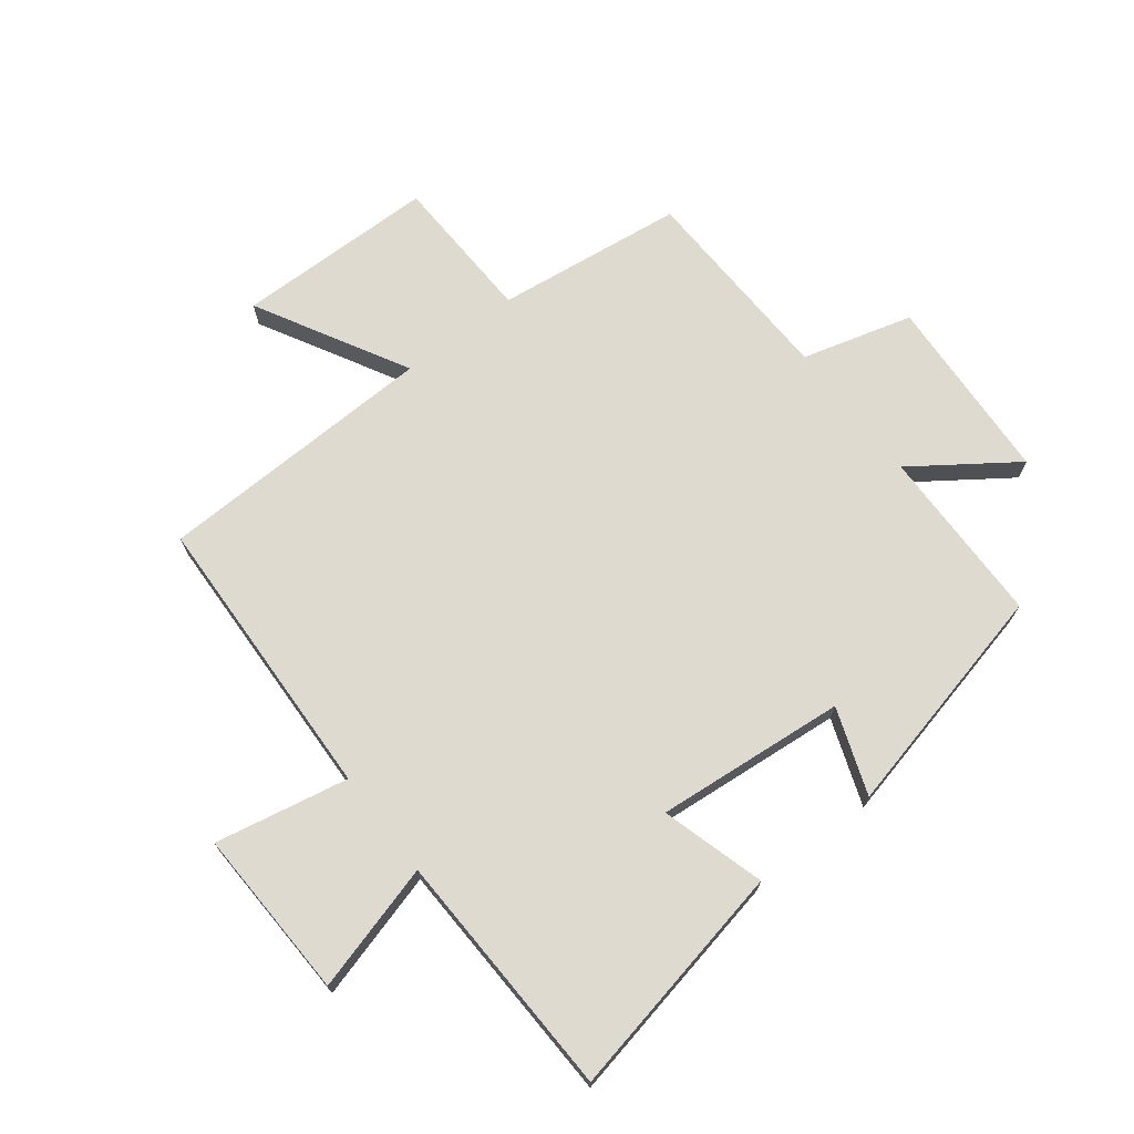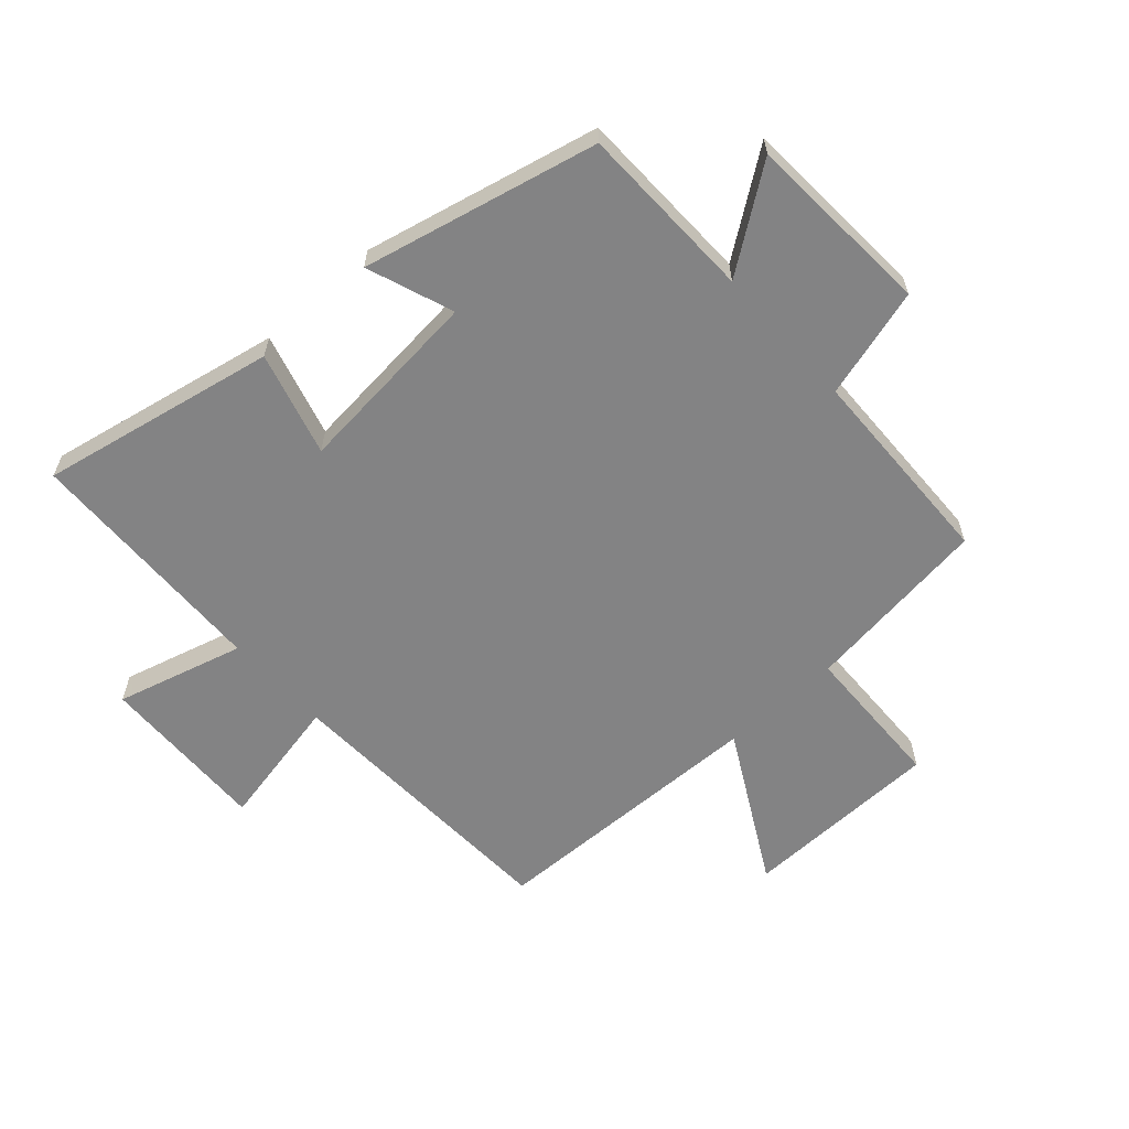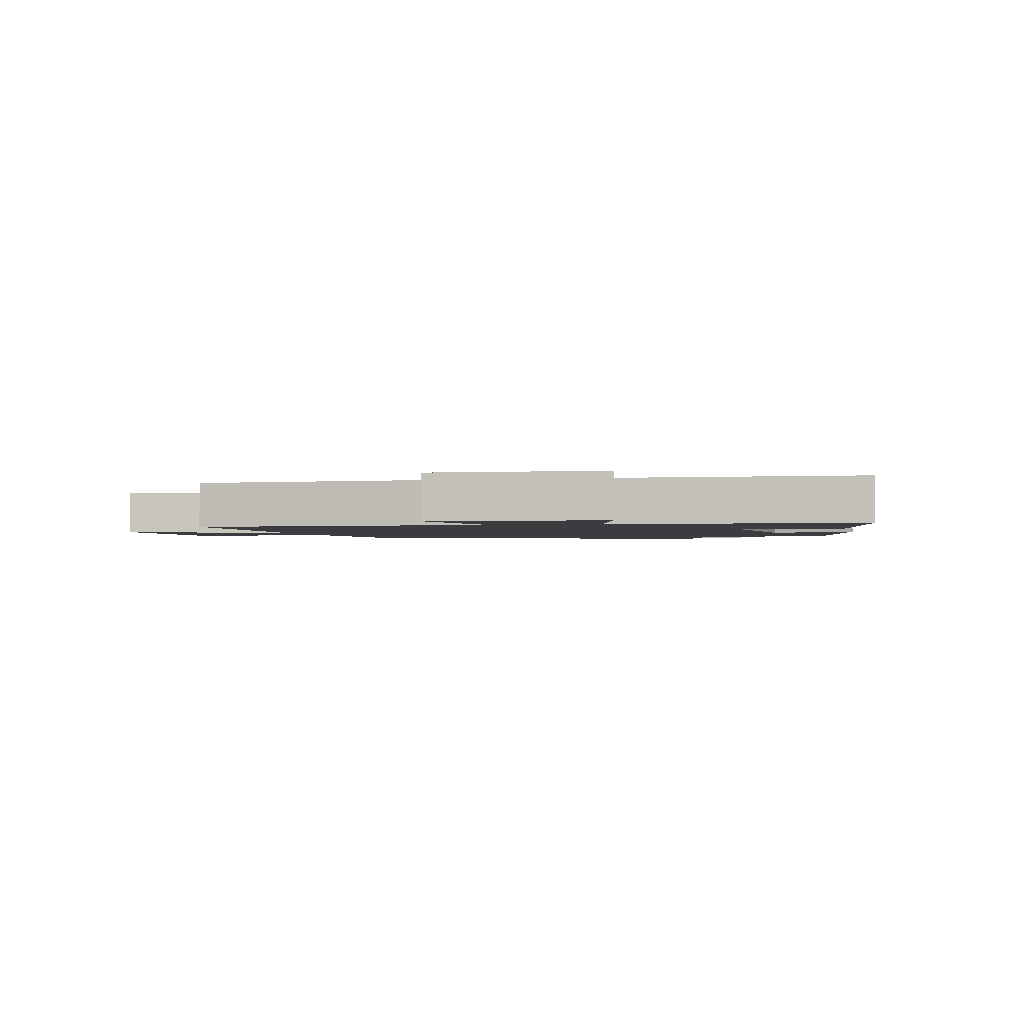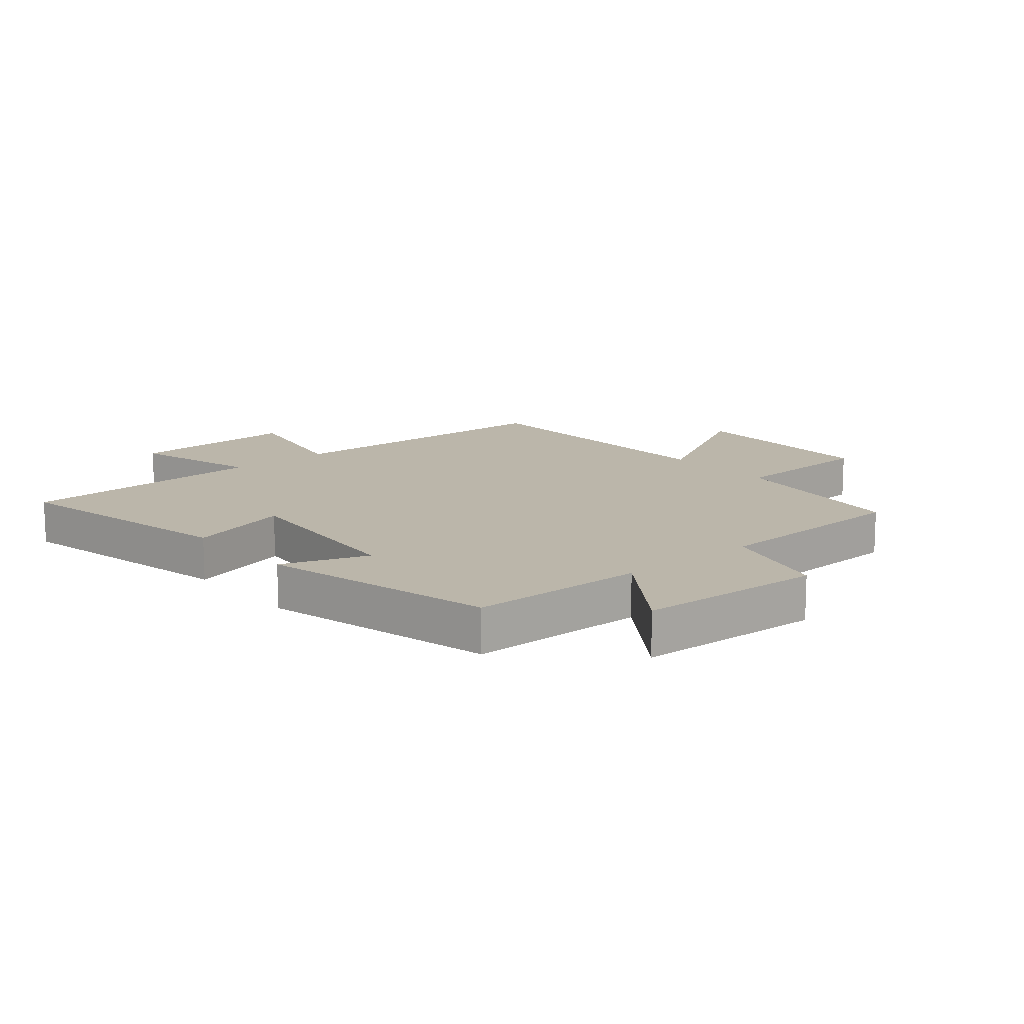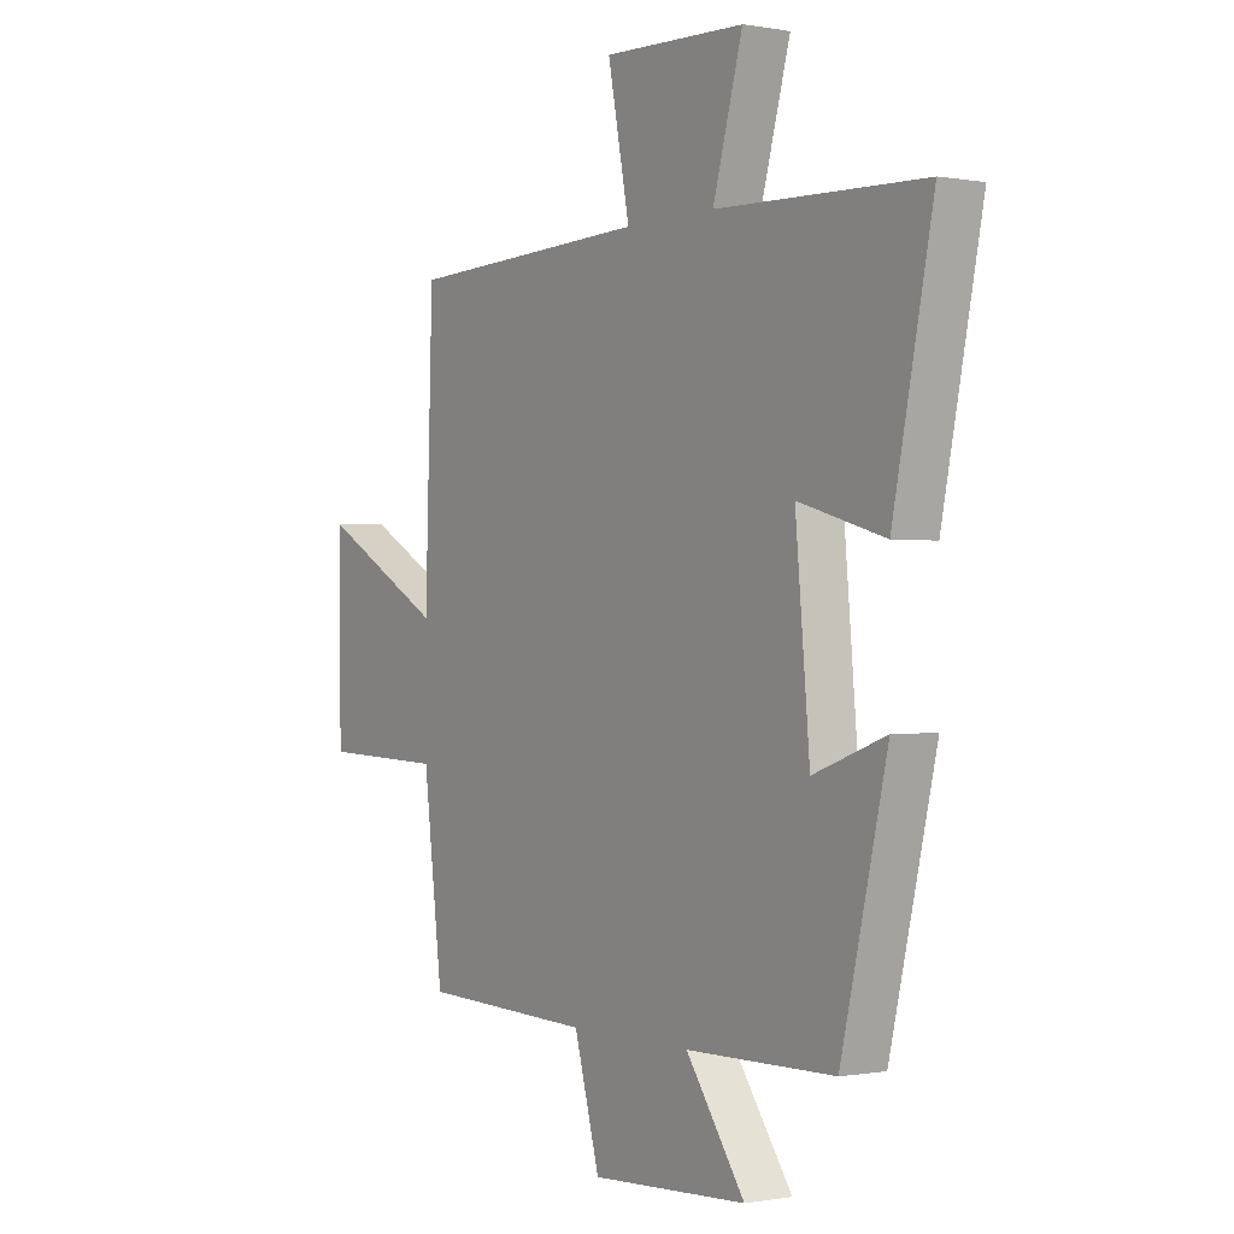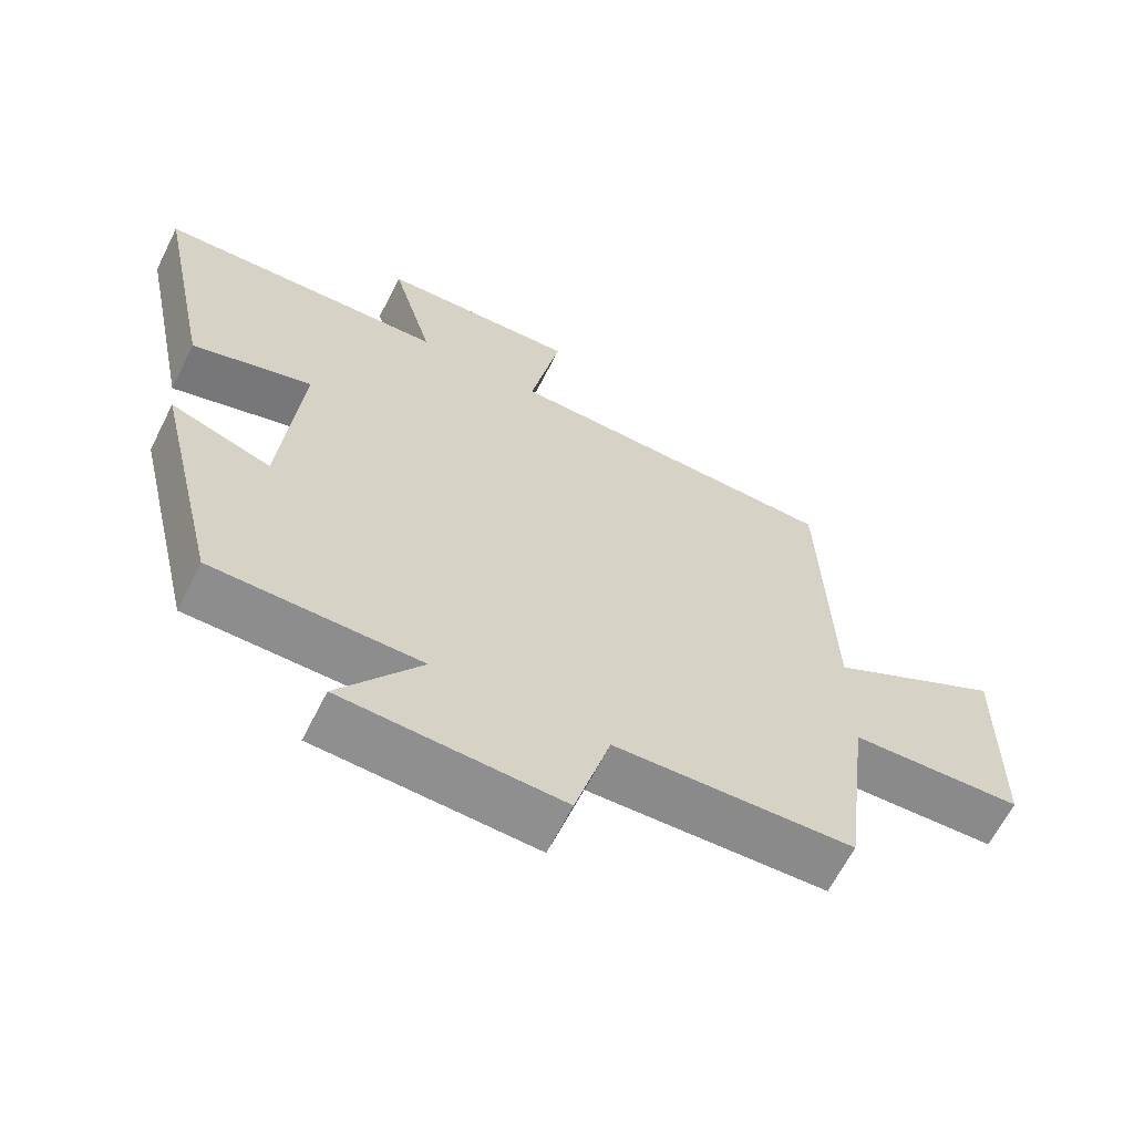
<metadata>
{"format":"obj","ext":"obj","renderer":"f3d","projection":"perspective","resolution":1024,"background":"white","views":[{"elev":70.9,"azim":52.4,"up":"+Y"},{"elev":-61.2,"azim":132.3,"up":"+Y"},{"elev":-1.8,"azim":13.5,"up":"+Y"},{"elev":13.9,"azim":139.8,"up":"+Y"},{"elev":-0.4,"azim":56.0,"up":"+Z"},{"elev":-64.4,"azim":153.3,"up":"+Z"}]}
</metadata>
<code>
v -0.462 0.07 -0.488
v -0.5 0.07 -0.18
v -0.743 0.07 -0.171
v -0.747 0.07 0.157
v -0.5 0.07 0.02
v -0.485 0.07 0.482
v -0.007 0.07 0.5
v -0.05 0.07 0.719
v 0.23 0.07 0.709
v 0.171 0.07 0.5
v 0.579 0.07 0.486
v 0.5 0.07 0.1
v 0.33 0.07 0.149
v 0.358 0.07 -0.163
v 0.5 0.07 -0.112
v 0.409 0.07 -0.496
v 0.117 0.07 -0.5
v 0.233 0.07 -0.665
v -0.075 0.07 -0.681
v -0.125 0.07 -0.5
v -0.462 0 -0.488
v -0.5 0 -0.18
v -0.743 0 -0.171
v -0.747 0 0.157
v -0.5 0 0.02
v -0.485 0 0.482
v -0.007 0 0.5
v -0.05 0 0.719
v 0.23 0 0.709
v 0.171 0 0.5
v 0.579 0 0.486
v 0.5 0 0.1
v 0.33 0 0.149
v 0.358 0 -0.163
v 0.5 0 -0.112
v 0.409 0 -0.496
v 0.117 0 -0.5
v 0.233 0 -0.665
v -0.075 0 -0.681
v -0.125 0 -0.5
f 17 18 19 20
f 17 20 1
f 16 17 1
f 15 16 1
f 14 15 1
f 13 14 1 2
f 10 11 12 13
f 10 13 2 3
f 7 8 9 10
f 5 6 7 10
f 5 10 3
f 3 4 5
f 40 39 38 37
f 21 40 37
f 21 37 36
f 21 36 35
f 21 35 34
f 22 21 34 33
f 33 32 31 30
f 23 22 33 30
f 30 29 28 27
f 30 27 26 25
f 23 30 25
f 25 24 23
f 1 21 22 2
f 2 22 23 3
f 3 23 24 4
f 4 24 25 5
f 5 25 26 6
f 6 26 27 7
f 7 27 28 8
f 8 28 29 9
f 9 29 30 10
f 10 30 31 11
f 11 31 32 12
f 12 32 33 13
f 13 33 34 14
f 14 34 35 15
f 15 35 36 16
f 16 36 37 17
f 17 37 38 18
f 18 38 39 19
f 19 39 40 20
f 20 40 21 1

</code>
